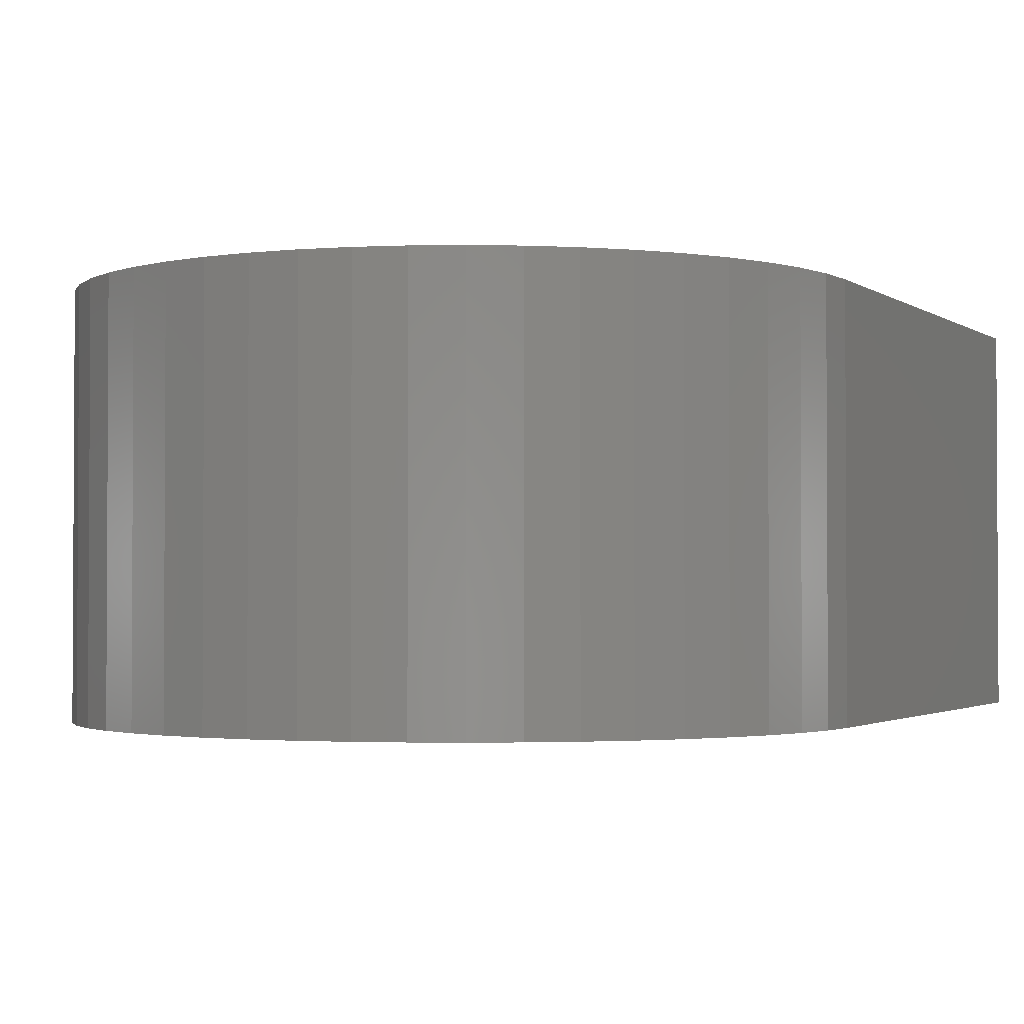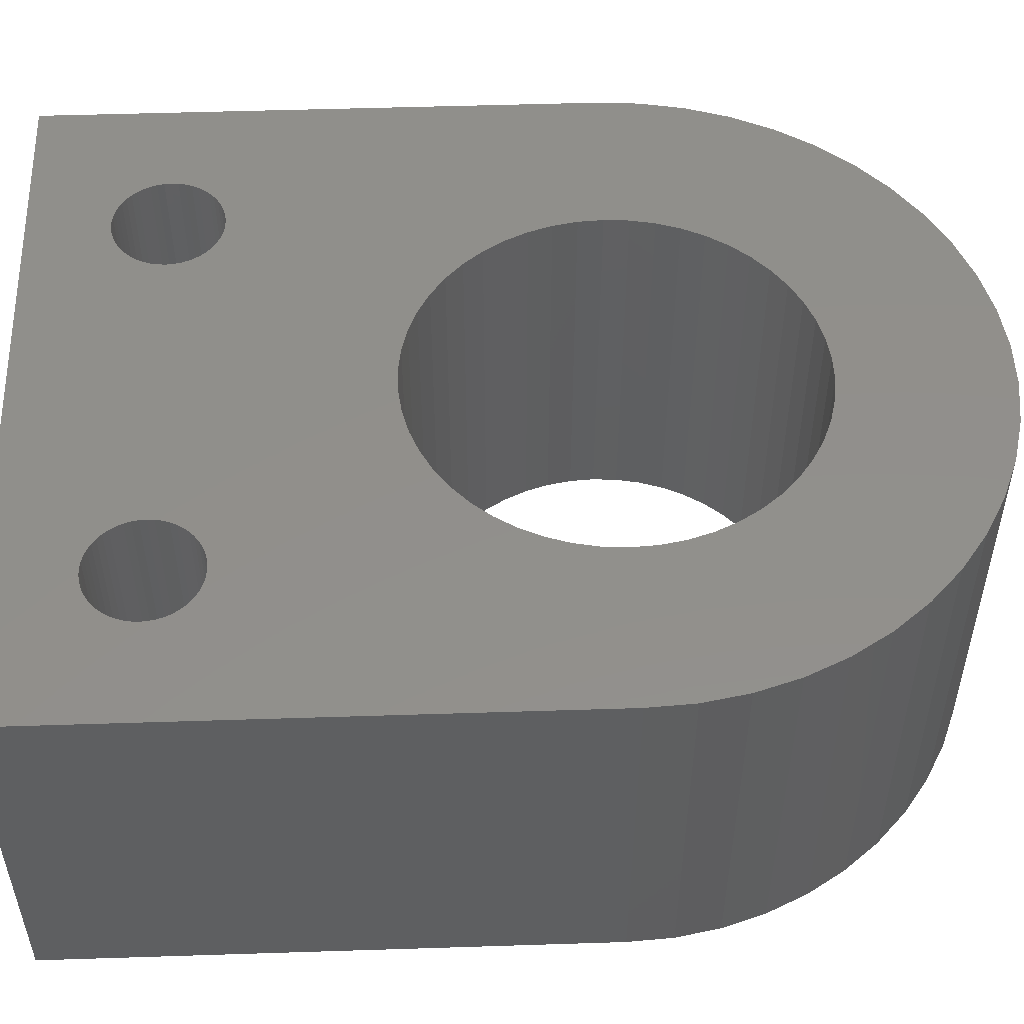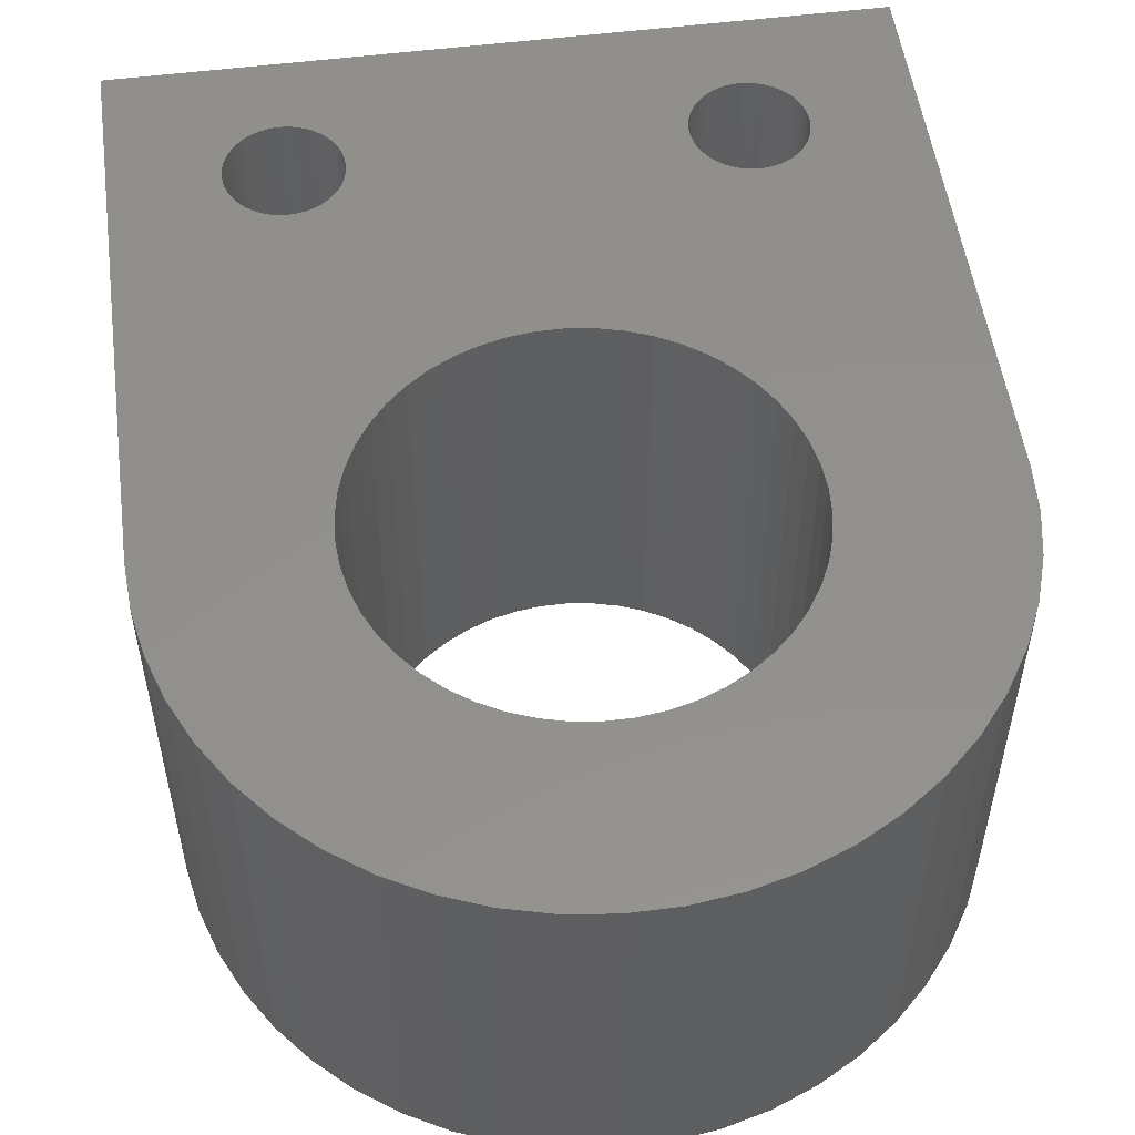
<metadata>
{"format":"stl","ext":"stl","renderer":"f3d","projection":"perspective","resolution":1024,"background":"white","views":[{"elev":-1.9,"azim":24.7,"up":"+Z"},{"elev":51.4,"azim":-92.0,"up":"+Z"},{"elev":53.1,"azim":-7.8,"up":"+Z"}]}
</metadata>
<code>
# stl→obj: 356 verts, 720 faces
v 0 0 0
v 0 0 15.05
v 0 21.25 0
v 0 21.25 15.05
v 0.1104 -1.755 0
v 0.1104 -1.755 15.05
v 6.894 17.9 0
v 28 21.25 0
v 21.56 0.9557 0
v 21.62 0 0
v 21.56 -0.9557 0
v 28 0 0
v 27.89 -1.755 0
v 21.09 -2.807 0
v 27.56 -3.482 0
v 20.68 -3.673 0
v 27.02 -5.154 0
v 19.56 -5.22 0
v 26.27 -6.745 0
v 18.86 -5.875 0
v 25.33 -8.229 0
v 17.25 -6.899 0
v 24.21 -9.584 0
v 15.43 -7.49 0
v 22.92 -10.79 0
v 13.52 -7.61 0
v 21.5 -11.82 0
v 10.75 -6.899 0
v 19.96 -12.67 0
v 18.33 -13.31 0
v 16.62 -13.75 0
v 14.88 -13.97 0
v 13.12 -13.97 0
v 11.38 -13.75 0
v 9.674 -13.31 0
v 8.039 -12.67 0
v 6.498 -11.82 0
v 5.076 -10.79 0
v 3.794 -9.584 0
v 2.674 -8.229 0
v 1.732 -6.745 0
v 0.9831 -5.154 0
v 0.4398 -3.482 0
v 3.9 16 0
v 3.917 15.74 0
v 3.966 15.48 0
v 4.047 15.23 0
v 4.16 14.99 0
v 4.301 14.77 0
v 4.469 14.56 0
v 4.661 14.38 0
v 4.875 14.23 0
v 5.106 14.1 0
v 5.351 14 0
v 5.606 13.94 0
v 5.868 13.9 0
v 6.132 13.9 0
v 6.394 13.94 0
v 6.649 14 0
v 21.35 18 0
v 6.894 14.1 0
v 7.339 14.38 0
v 7.125 14.23 0
v 7.531 14.56 0
v 7.699 14.77 0
v 7.84 14.99 0
v 7.953 15.23 0
v 8.034 15.48 0
v 8.083 15.74 0
v 8.1 16 0
v 8.083 16.26 0
v 8.034 16.52 0
v 7.953 16.77 0
v 7.84 17.01 0
v 6.615 -1.896 0
v 6.435 -0.9557 0
v 6.649 18 0
v 5.606 18.06 0
v 5.868 18.1 0
v 7.699 17.23 0
v 6.132 18.1 0
v 7.531 17.44 0
v 6.394 18.06 0
v 7.339 17.62 0
v 7.125 17.77 0
v 13.52 7.61 0
v 20.87 14.23 0
v 14.48 7.61 0
v 5.351 18 0
v 5.106 17.9 0
v 4.875 17.77 0
v 4.661 17.62 0
v 4.469 17.44 0
v 4.301 17.23 0
v 4.16 17.01 0
v 4.047 16.77 0
v 3.966 16.52 0
v 3.917 16.26 0
v 23.34 17.62 0
v 23.53 17.44 0
v 6.375 0 0
v 6.91 -2.807 0
v 7.318 -3.673 0
v 7.831 -4.482 0
v 8.442 -5.22 0
v 9.914 -6.438 0
v 9.14 -5.875 0
v 12.57 -7.49 0
v 11.64 -7.252 0
v 14.48 -7.61 0
v 16.36 -7.252 0
v 18.09 -6.438 0
v 20.17 -4.482 0
v 21.39 -1.896 0
v 21.11 14.1 0
v 21.39 1.896 0
v 21.09 2.807 0
v 20.68 3.673 0
v 20.17 4.482 0
v 19.56 5.22 0
v 18.86 5.875 0
v 23.7 14.77 0
v 20.3 14.77 0
v 9.914 6.438 0
v 20.16 14.99 0
v 9.14 5.875 0
v 7.831 4.482 0
v 8.442 5.22 0
v 7.318 3.673 0
v 6.91 2.807 0
v 10.75 6.899 0
v 6.615 1.896 0
v 6.435 0.9557 0
v 19.9 16 0
v 19.92 15.74 0
v 19.97 15.48 0
v 20.05 15.23 0
v 20.47 14.56 0
v 11.64 7.252 0
v 20.66 14.38 0
v 12.57 7.49 0
v 23.7 17.23 0
v 23.84 17.01 0
v 15.43 7.49 0
v 21.35 14 0
v 23.95 16.77 0
v 21.61 13.94 0
v 16.36 7.252 0
v 24.03 16.52 0
v 21.87 13.9 0
v 22.65 14 0
v 17.25 6.899 0
v 22.39 13.94 0
v 22.13 13.9 0
v 24.08 16.26 0
v 24.1 16 0
v 18.09 6.438 0
v 22.89 14.1 0
v 24.08 15.74 0
v 23.13 14.23 0
v 24.03 15.48 0
v 23.34 14.38 0
v 23.95 15.23 0
v 23.84 14.99 0
v 23.53 14.56 0
v 23.13 17.77 0
v 22.89 17.9 0
v 22.65 18 0
v 21.11 17.9 0
v 22.39 18.06 0
v 20.47 17.44 0
v 20.66 17.62 0
v 22.13 18.1 0
v 20.87 17.77 0
v 21.87 18.1 0
v 21.61 18.06 0
v 20.3 17.23 0
v 20.16 17.01 0
v 20.05 16.77 0
v 19.97 16.52 0
v 19.92 16.26 0
v 28 21.25 15.05
v 0.9831 -5.154 15.05
v 0.4398 -3.482 15.05
v 1.732 -6.745 15.05
v 2.674 -8.229 15.05
v 3.794 -9.584 15.05
v 5.076 -10.79 15.05
v 6.498 -11.82 15.05
v 8.039 -12.67 15.05
v 9.674 -13.31 15.05
v 6.615 -1.896 15.05
v 10.75 -6.899 15.05
v 9.914 -6.438 15.05
v 13.12 -13.97 15.05
v 9.14 5.875 15.05
v 4.661 14.38 15.05
v 4.469 14.56 15.05
v 17.25 -6.899 15.05
v 16.36 -7.252 15.05
v 19.96 -12.67 15.05
v 10.75 6.899 15.05
v 5.868 13.9 15.05
v 5.606 13.94 15.05
v 13.52 7.61 15.05
v 7.339 14.38 15.05
v 7.125 14.23 15.05
v 4.047 16.77 15.05
v 4.16 17.01 15.05
v 4.469 17.44 15.05
v 4.661 17.62 15.05
v 5.868 18.1 15.05
v 6.132 18.1 15.05
v 4.16 14.99 15.05
v 4.047 15.23 15.05
v 3.9 16 15.05
v 3.917 16.26 15.05
v 3.966 16.52 15.05
v 11.64 7.252 15.05
v 12.57 7.49 15.05
v 6.649 14 15.05
v 4.301 17.23 15.05
v 6.894 14.1 15.05
v 6.394 13.94 15.05
v 14.48 7.61 15.05
v 7.531 14.56 15.05
v 4.875 17.77 15.05
v 7.699 14.77 15.05
v 15.43 7.49 15.05
v 7.953 15.23 15.05
v 7.84 14.99 15.05
v 28 0 15.05
v 5.106 17.9 15.05
v 5.351 18 15.05
v 5.606 18.06 15.05
v 6.394 18.06 15.05
v 6.649 18 15.05
v 7.531 17.44 15.05
v 7.699 17.23 15.05
v 8.034 15.48 15.05
v 7.84 17.01 15.05
v 7.953 16.77 15.05
v 6.894 17.9 15.05
v 7.125 17.77 15.05
v 20.47 14.56 15.05
v 7.339 17.62 15.05
v 8.034 16.52 15.05
v 8.083 16.26 15.05
v 8.1 16 15.05
v 8.083 15.74 15.05
v 20.17 4.482 15.05
v 20.68 3.673 15.05
v 27.89 -1.755 15.05
v 21.39 1.896 15.05
v 21.56 0.9557 15.05
v 27.56 -3.482 15.05
v 17.25 6.899 15.05
v 6.132 13.9 15.05
v 20.68 -3.673 15.05
v 20.17 -4.482 15.05
v 24.21 -9.584 15.05
v 9.914 6.438 15.05
v 5.351 14 15.05
v 5.106 14.1 15.05
v 4.301 14.77 15.05
v 3.966 15.48 15.05
v 6.435 -0.9557 15.05
v 21.11 17.9 15.05
v 21.35 18 15.05
v 6.375 0 15.05
v 6.435 0.9557 15.05
v 6.615 1.896 15.05
v 6.91 2.807 15.05
v 22.13 18.1 15.05
v 22.39 18.06 15.05
v 7.318 3.673 15.05
v 7.831 4.482 15.05
v 9.14 -5.875 15.05
v 8.442 -5.22 15.05
v 11.38 -13.75 15.05
v 8.442 5.22 15.05
v 4.875 14.23 15.05
v 15.43 -7.49 15.05
v 14.48 -7.61 15.05
v 18.33 -13.31 15.05
v 13.52 -7.61 15.05
v 16.62 -13.75 15.05
v 18.09 -6.438 15.05
v 21.5 -11.82 15.05
v 19.56 -5.22 15.05
v 18.86 -5.875 15.05
v 22.92 -10.79 15.05
v 21.09 -2.807 15.05
v 25.33 -8.229 15.05
v 21.62 0 15.05
v 21.56 -0.9557 15.05
v 27.02 -5.154 15.05
v 12.57 -7.49 15.05
v 11.64 -7.252 15.05
v 14.88 -13.97 15.05
v 16.36 7.252 15.05
v 21.39 -1.896 15.05
v 26.27 -6.745 15.05
v 19.56 5.22 15.05
v 21.09 2.807 15.05
v 18.09 6.438 15.05
v 18.86 5.875 15.05
v 7.831 -4.482 15.05
v 7.318 -3.673 15.05
v 6.91 -2.807 15.05
v 19.9 16 15.05
v 19.92 15.74 15.05
v 19.92 16.26 15.05
v 22.89 17.9 15.05
v 23.13 17.77 15.05
v 19.97 16.52 15.05
v 20.05 16.77 15.05
v 20.16 17.01 15.05
v 22.65 18 15.05
v 20.3 17.23 15.05
v 20.47 17.44 15.05
v 20.66 17.62 15.05
v 20.87 17.77 15.05
v 21.61 18.06 15.05
v 21.87 18.1 15.05
v 24.03 15.48 15.05
v 23.95 15.23 15.05
v 24.08 16.26 15.05
v 24.1 16 15.05
v 20.66 14.38 15.05
v 23.84 14.99 15.05
v 23.34 17.62 15.05
v 23.53 17.44 15.05
v 23.7 17.23 15.05
v 24.08 15.74 15.05
v 23.84 17.01 15.05
v 23.95 16.77 15.05
v 24.03 16.52 15.05
v 23.7 14.77 15.05
v 23.53 14.56 15.05
v 23.34 14.38 15.05
v 23.13 14.23 15.05
v 22.89 14.1 15.05
v 22.65 14 15.05
v 22.39 13.94 15.05
v 22.13 13.9 15.05
v 21.87 13.9 15.05
v 21.61 13.94 15.05
v 21.35 14 15.05
v 21.11 14.1 15.05
v 20.87 14.23 15.05
v 20.3 14.77 15.05
v 20.16 14.99 15.05
v 20.05 15.23 15.05
v 19.97 15.48 15.05
v 3.917 15.74 15.05
f 1 2 3
f 3 2 4
f 1 5 2
f 2 5 6
f 1 3 5
f 7 3 8
f 9 8 10
f 11 12 13
f 14 13 15
f 16 15 17
f 18 17 19
f 20 19 21
f 22 21 23
f 24 23 25
f 26 25 27
f 28 27 29
f 5 29 30
f 5 30 31
f 5 31 32
f 5 32 33
f 5 33 34
f 5 34 35
f 5 35 36
f 5 36 37
f 5 37 38
f 5 38 39
f 5 39 40
f 5 40 41
f 5 41 42
f 5 42 43
f 5 3 44
f 5 44 45
f 5 45 46
f 5 46 47
f 5 47 48
f 10 12 11
f 5 48 49
f 5 49 50
f 5 50 51
f 5 51 52
f 5 52 53
f 5 53 54
f 5 54 55
f 5 55 56
f 5 56 57
f 5 57 58
f 5 58 59
f 60 59 8
f 59 61 8
f 62 8 63
f 64 8 62
f 65 8 64
f 66 8 65
f 67 8 66
f 68 8 67
f 69 8 68
f 70 8 69
f 71 8 70
f 72 8 71
f 73 8 72
f 74 8 73
f 75 5 76
f 77 3 7
f 78 3 79
f 74 80 8
f 79 3 81
f 80 82 8
f 81 3 83
f 82 84 8
f 83 3 77
f 84 85 8
f 85 7 8
f 86 87 88
f 89 3 78
f 90 3 89
f 91 3 90
f 92 3 91
f 93 3 92
f 94 3 93
f 95 3 94
f 96 3 95
f 97 3 96
f 98 3 97
f 44 3 98
f 99 8 100
f 10 8 12
f 5 101 76
f 102 5 75
f 103 5 102
f 104 5 103
f 105 5 104
f 106 5 107
f 5 105 107
f 108 27 109
f 5 106 29
f 109 27 28
f 106 28 29
f 26 27 108
f 110 25 26
f 24 25 110
f 111 23 24
f 22 23 111
f 112 21 22
f 20 21 112
f 113 17 18
f 16 17 113
f 18 19 20
f 114 13 14
f 11 13 114
f 14 15 16
f 115 88 87
f 116 8 9
f 117 8 116
f 118 8 117
f 119 8 118
f 120 8 119
f 121 8 120
f 122 8 121
f 123 124 125
f 126 59 124
f 127 5 128
f 5 59 126
f 5 126 128
f 129 5 127
f 130 5 129
f 123 131 124
f 5 130 132
f 5 132 133
f 5 133 101
f 124 59 134
f 124 134 135
f 124 135 136
f 124 136 137
f 124 137 125
f 138 139 123
f 131 123 139
f 140 141 138
f 139 138 141
f 100 8 142
f 141 140 86
f 142 8 143
f 88 115 144
f 115 145 144
f 143 8 146
f 144 147 148
f 146 8 149
f 147 150 148
f 151 152 153
f 148 154 152
f 149 8 155
f 154 153 152
f 155 8 156
f 152 151 157
f 151 158 157
f 156 8 159
f 158 160 157
f 159 8 161
f 160 162 157
f 163 8 164
f 157 165 121
f 164 8 122
f 165 122 121
f 161 8 163
f 165 157 162
f 154 148 150
f 147 144 145
f 87 86 140
f 166 8 99
f 167 8 166
f 168 8 167
f 169 59 60
f 168 170 8
f 171 59 172
f 170 173 8
f 172 59 174
f 173 175 8
f 174 59 169
f 175 176 8
f 176 60 8
f 177 59 171
f 178 59 177
f 179 59 178
f 180 59 179
f 181 59 180
f 134 59 181
f 63 8 61
f 3 4 8
f 8 4 182
f 4 2 6
f 183 4 184
f 184 4 6
f 185 4 183
f 186 4 185
f 187 4 186
f 188 4 187
f 189 4 188
f 190 4 189
f 191 4 190
f 192 4 191
f 193 194 195
f 196 197 198
f 199 200 201
f 202 203 204
f 205 206 207
f 208 209 4
f 210 211 4
f 212 213 182
f 214 215 4
f 216 217 4
f 218 208 4
f 219 220 221
f 218 4 217
f 209 222 4
f 220 205 223
f 219 221 224
f 222 210 4
f 225 226 206
f 211 227 4
f 228 226 229
f 230 231 232
f 233 4 227
f 234 4 233
f 235 4 234
f 182 4 235
f 213 236 182
f 182 235 212
f 236 237 182
f 238 239 232
f 240 230 232
f 241 242 232
f 182 237 243
f 239 241 232
f 182 243 244
f 245 246 232
f 182 244 246
f 246 238 232
f 242 247 232
f 247 248 232
f 248 249 232
f 249 250 232
f 250 240 232
f 251 252 253
f 254 255 256
f 257 231 228
f 220 223 221
f 219 258 203
f 259 260 261
f 262 263 264
f 262 202 263
f 202 204 263
f 214 4 265
f 215 266 4
f 192 267 4
f 268 269 182
f 270 4 267
f 271 4 270
f 272 273 4
f 274 275 182
f 276 277 4
f 278 279 280
f 276 4 273
f 277 281 4
f 196 282 197
f 283 284 285
f 202 219 203
f 284 286 287
f 288 199 289
f 260 290 261
f 205 225 206
f 290 291 292
f 205 207 223
f 293 259 294
f 295 296 297
f 298 299 300
f 229 301 228
f 296 302 303
f 257 228 301
f 304 251 253
f 305 254 256
f 232 231 306
f 232 307 253
f 232 306 307
f 307 304 253
f 253 252 256
f 252 305 256
f 255 295 297
f 257 306 231
f 256 255 297
f 225 229 226
f 297 296 303
f 303 302 294
f 302 293 294
f 294 259 261
f 219 224 258
f 261 290 292
f 292 291 289
f 291 288 289
f 289 199 201
f 201 200 285
f 196 265 4
f 200 283 285
f 196 198 265
f 285 284 287
f 287 286 300
f 286 298 300
f 300 299 195
f 299 193 195
f 195 194 280
f 194 278 280
f 308 309 280
f 309 310 191
f 280 309 191
f 279 308 280
f 310 192 191
f 271 272 4
f 311 246 312
f 313 246 311
f 314 315 182
f 316 246 313
f 317 246 316
f 318 246 317
f 275 319 182
f 320 246 318
f 321 246 320
f 322 246 321
f 323 246 322
f 268 246 323
f 269 324 182
f 182 246 268
f 324 325 182
f 325 274 182
f 319 314 182
f 326 327 232
f 328 329 232
f 330 245 232
f 327 331 232
f 182 315 332
f 182 332 333
f 182 333 334
f 335 326 232
f 182 334 336
f 329 335 232
f 182 336 337
f 182 338 232
f 182 337 338
f 338 328 232
f 331 339 232
f 339 340 232
f 340 341 232
f 341 342 232
f 342 343 232
f 343 344 232
f 344 345 232
f 345 346 232
f 346 347 232
f 347 348 232
f 348 349 232
f 349 350 232
f 350 351 232
f 351 330 232
f 352 246 245
f 353 246 352
f 354 246 353
f 355 246 354
f 312 246 355
f 266 356 4
f 356 216 4
f 264 282 262
f 281 196 4
f 196 262 282
f 5 43 6
f 6 43 184
f 43 42 184
f 184 42 183
f 42 41 183
f 183 41 185
f 41 40 185
f 185 40 186
f 40 39 186
f 186 39 187
f 187 39 38
f 188 187 38
f 188 38 37
f 189 188 37
f 189 37 36
f 190 189 36
f 190 36 35
f 191 190 35
f 191 35 34
f 280 191 34
f 280 34 33
f 195 280 33
f 195 33 32
f 300 195 32
f 300 32 31
f 287 300 31
f 287 31 30
f 285 287 30
f 285 30 29
f 201 285 29
f 201 29 27
f 289 201 27
f 289 27 25
f 292 289 25
f 292 25 23
f 261 292 23
f 261 23 21
f 294 261 21
f 294 21 19
f 303 294 19
f 303 19 17
f 297 303 17
f 297 17 15
f 256 297 15
f 256 15 13
f 253 256 13
f 253 13 12
f 232 253 12
f 232 12 8
f 182 232 8
f 98 217 216
f 44 98 216
f 216 356 45
f 44 216 45
f 97 218 217
f 98 97 217
f 96 208 218
f 97 96 218
f 95 209 208
f 96 95 208
f 94 222 209
f 95 94 209
f 93 210 222
f 94 93 222
f 92 211 210
f 93 92 210
f 91 227 211
f 92 91 211
f 90 233 227
f 91 90 227
f 89 234 233
f 90 89 233
f 78 235 234
f 89 78 234
f 79 212 235
f 78 79 235
f 81 213 212
f 79 81 212
f 83 236 213
f 81 83 213
f 77 237 236
f 83 77 236
f 7 243 237
f 77 7 237
f 85 244 243
f 7 85 243
f 84 246 244
f 85 84 244
f 82 238 246
f 84 82 246
f 239 238 80
f 80 238 82
f 241 239 74
f 74 239 80
f 242 241 73
f 73 241 74
f 247 242 72
f 72 242 73
f 248 247 71
f 71 247 72
f 249 248 70
f 70 248 71
f 249 70 250
f 250 70 69
f 250 69 240
f 240 69 68
f 240 68 230
f 230 68 67
f 230 67 231
f 231 67 66
f 231 66 228
f 228 66 65
f 228 65 226
f 226 65 64
f 226 64 206
f 206 64 62
f 206 62 207
f 207 62 63
f 207 63 223
f 223 63 61
f 223 61 221
f 221 61 59
f 221 59 224
f 224 59 58
f 224 58 258
f 258 58 57
f 258 57 203
f 203 57 56
f 203 56 204
f 204 56 55
f 204 55 263
f 263 55 54
f 263 54 264
f 264 54 53
f 264 53 282
f 282 53 52
f 282 52 197
f 197 52 51
f 197 51 198
f 198 51 50
f 265 198 50
f 49 265 50
f 214 265 49
f 48 214 49
f 215 214 48
f 47 215 48
f 266 215 47
f 46 266 47
f 356 266 46
f 45 356 46
f 133 271 270
f 101 133 270
f 270 267 76
f 101 270 76
f 132 272 271
f 133 132 271
f 130 273 272
f 132 130 272
f 129 276 273
f 130 129 273
f 127 277 276
f 129 127 276
f 128 281 277
f 127 128 277
f 126 196 281
f 128 126 281
f 124 262 196
f 126 124 196
f 131 202 262
f 124 131 262
f 139 219 202
f 131 139 202
f 141 220 219
f 139 141 219
f 86 205 220
f 141 86 220
f 88 225 205
f 86 88 205
f 144 229 225
f 88 144 225
f 148 301 229
f 144 148 229
f 152 257 301
f 148 152 301
f 157 306 257
f 152 157 257
f 121 307 306
f 157 121 306
f 120 304 307
f 121 120 307
f 251 304 119
f 119 304 120
f 252 251 118
f 118 251 119
f 305 252 117
f 117 252 118
f 254 305 116
f 116 305 117
f 255 254 9
f 9 254 116
f 295 255 10
f 10 255 9
f 295 10 296
f 296 10 11
f 296 11 302
f 302 11 114
f 302 114 293
f 293 114 14
f 293 14 259
f 259 14 16
f 259 16 260
f 260 16 113
f 260 113 290
f 290 113 18
f 290 18 291
f 291 18 20
f 291 20 288
f 288 20 112
f 288 112 199
f 199 112 22
f 199 22 200
f 200 22 111
f 200 111 283
f 283 111 24
f 283 24 284
f 284 24 110
f 284 110 286
f 286 110 26
f 286 26 298
f 298 26 108
f 298 108 299
f 299 108 109
f 299 109 193
f 193 109 28
f 193 28 194
f 194 28 106
f 194 106 278
f 278 106 107
f 278 107 279
f 279 107 105
f 308 279 105
f 104 308 105
f 309 308 104
f 103 309 104
f 310 309 103
f 102 310 103
f 192 310 102
f 75 192 102
f 267 192 75
f 76 267 75
f 181 313 311
f 134 181 311
f 311 312 135
f 134 311 135
f 180 316 313
f 181 180 313
f 179 317 316
f 180 179 316
f 178 318 317
f 179 178 317
f 177 320 318
f 178 177 318
f 171 321 320
f 177 171 320
f 172 322 321
f 171 172 321
f 174 323 322
f 172 174 322
f 169 268 323
f 174 169 323
f 60 269 268
f 169 60 268
f 176 324 269
f 60 176 269
f 175 325 324
f 176 175 324
f 173 274 325
f 175 173 325
f 170 275 274
f 173 170 274
f 168 319 275
f 170 168 275
f 167 314 319
f 168 167 319
f 166 315 314
f 167 166 314
f 99 332 315
f 166 99 315
f 100 333 332
f 99 100 332
f 334 333 142
f 142 333 100
f 336 334 143
f 143 334 142
f 337 336 146
f 146 336 143
f 338 337 149
f 149 337 146
f 328 338 155
f 155 338 149
f 329 328 156
f 156 328 155
f 329 156 335
f 335 156 159
f 335 159 326
f 326 159 161
f 326 161 327
f 327 161 163
f 327 163 331
f 331 163 164
f 331 164 339
f 339 164 122
f 339 122 340
f 340 122 165
f 340 165 341
f 341 165 162
f 341 162 342
f 342 162 160
f 342 160 343
f 343 160 158
f 343 158 344
f 344 158 151
f 344 151 345
f 345 151 153
f 345 153 346
f 346 153 154
f 346 154 347
f 347 154 150
f 347 150 348
f 348 150 147
f 348 147 349
f 349 147 145
f 349 145 350
f 350 145 115
f 350 115 351
f 351 115 87
f 351 87 330
f 330 87 140
f 330 140 245
f 245 140 138
f 352 245 138
f 123 352 138
f 353 352 123
f 125 353 123
f 354 353 125
f 137 354 125
f 355 354 137
f 136 355 137
f 312 355 136
f 135 312 136

</code>
